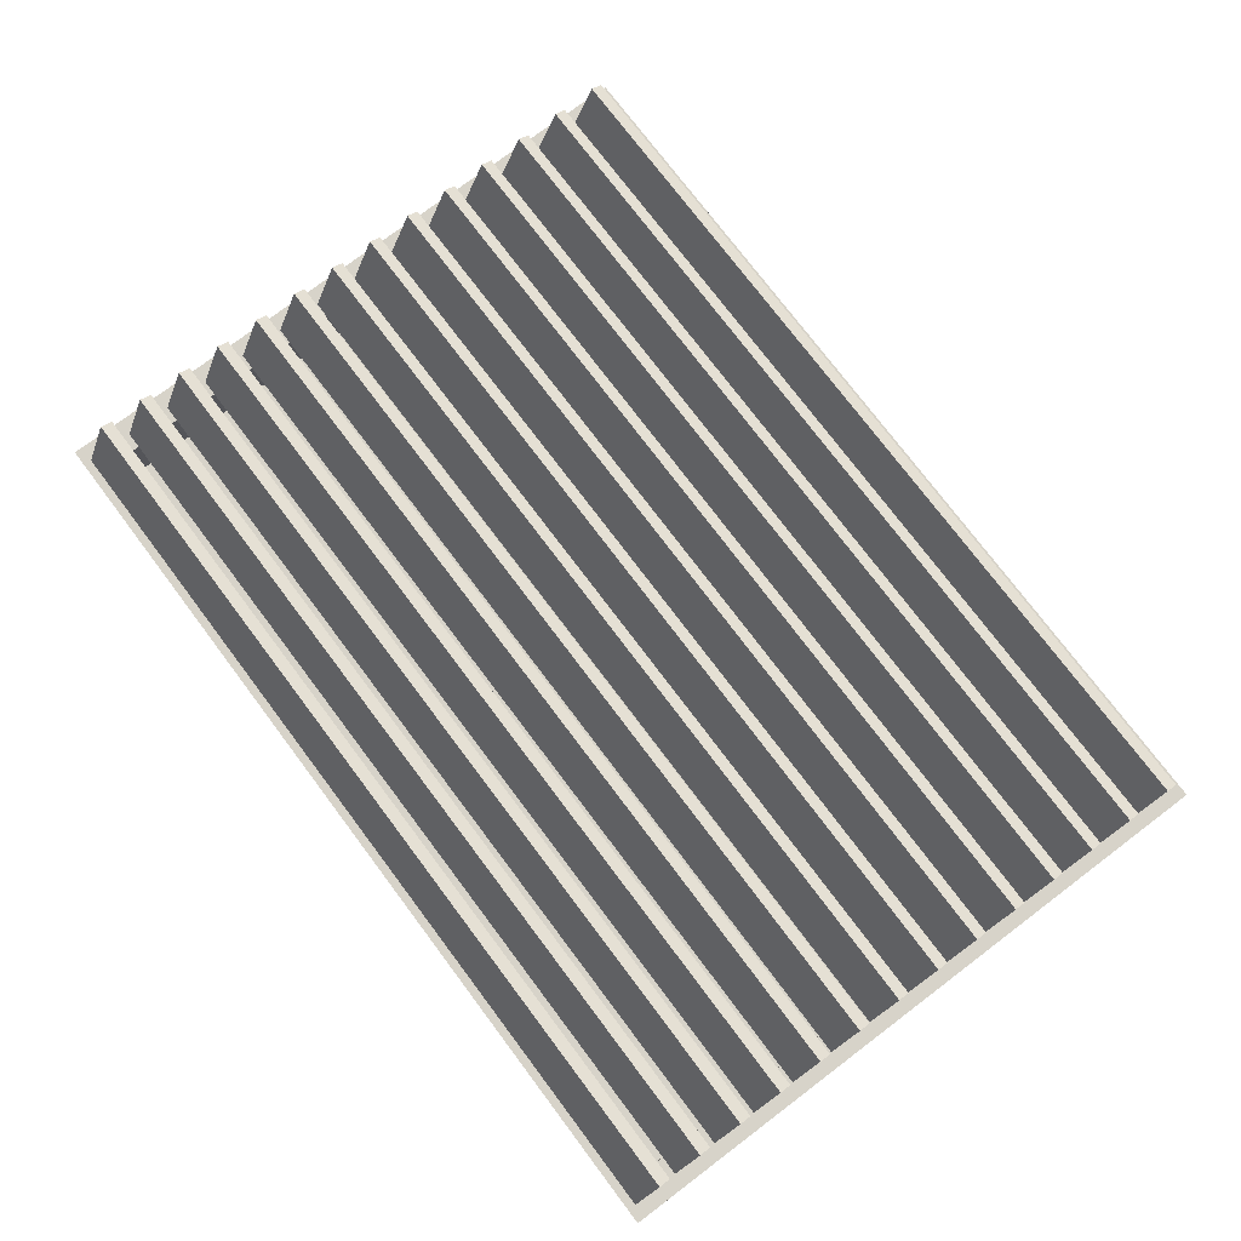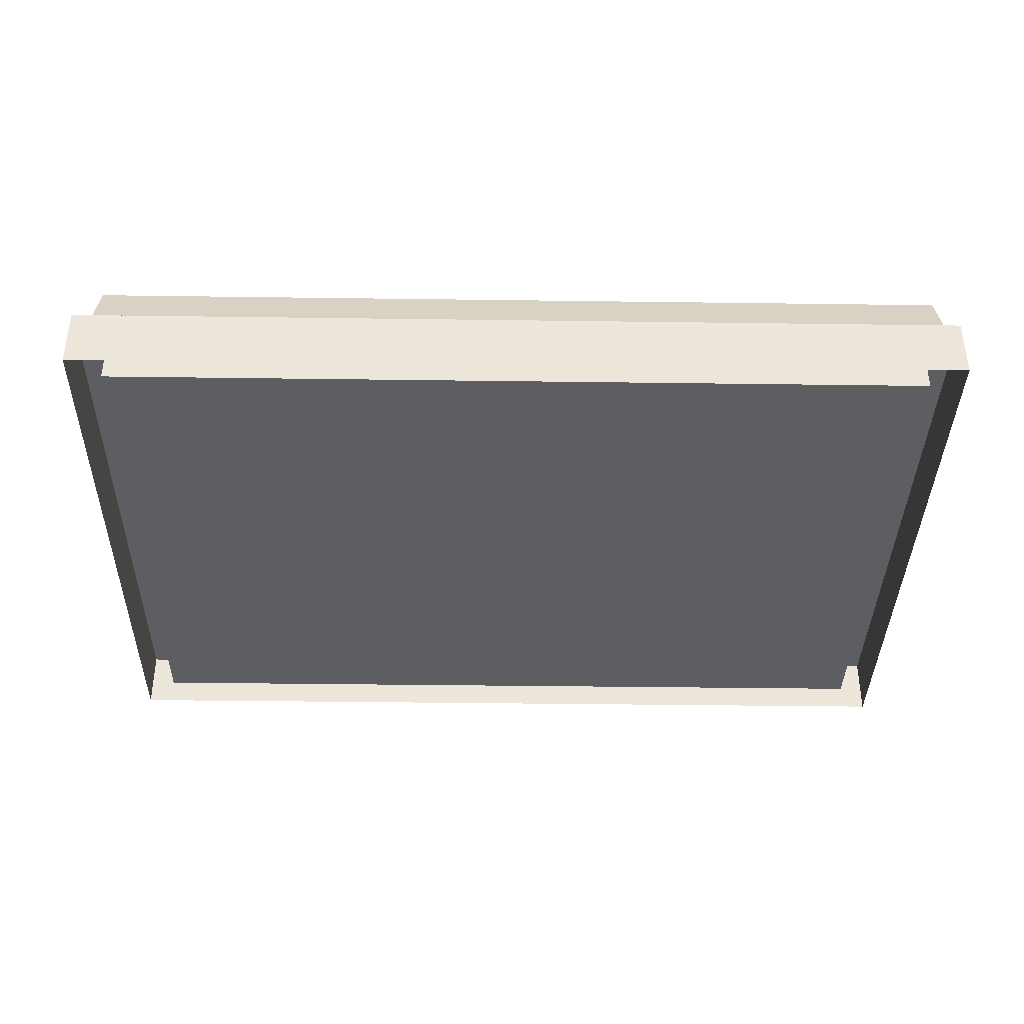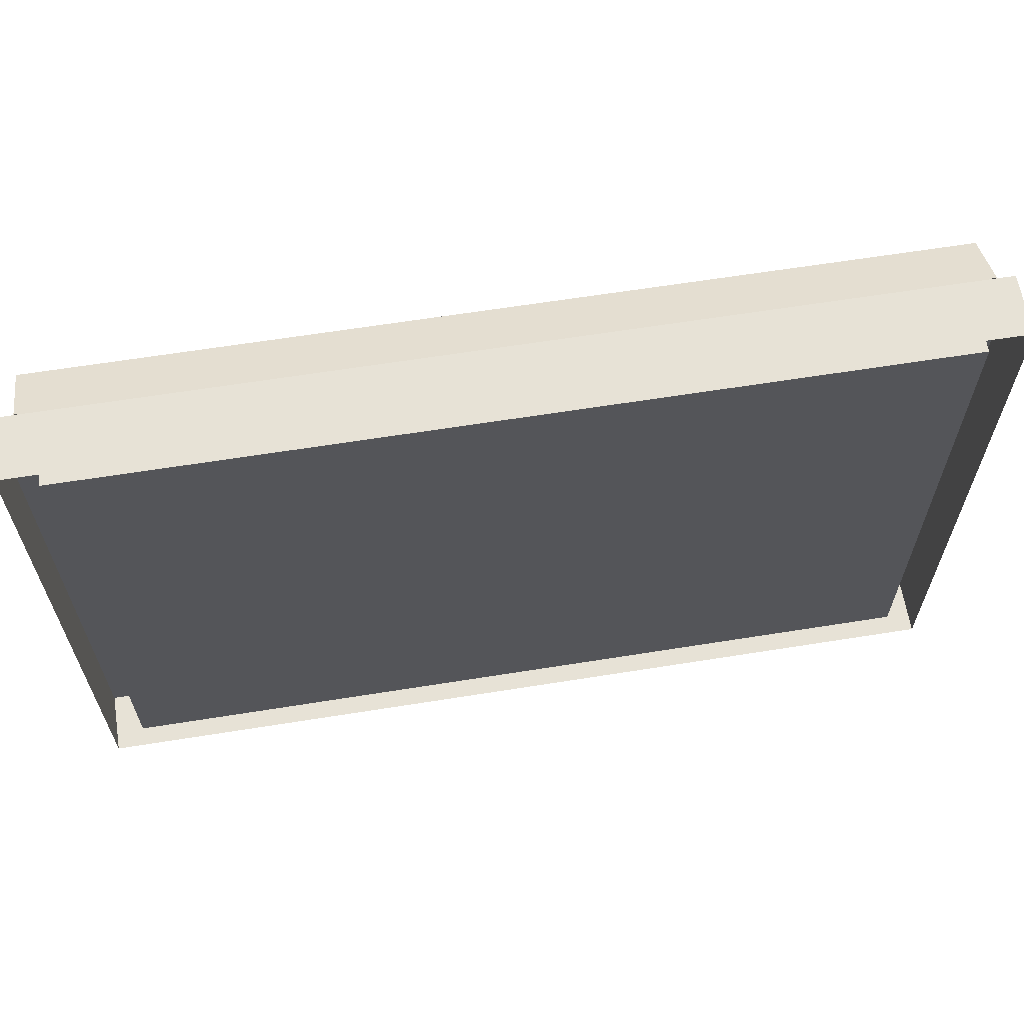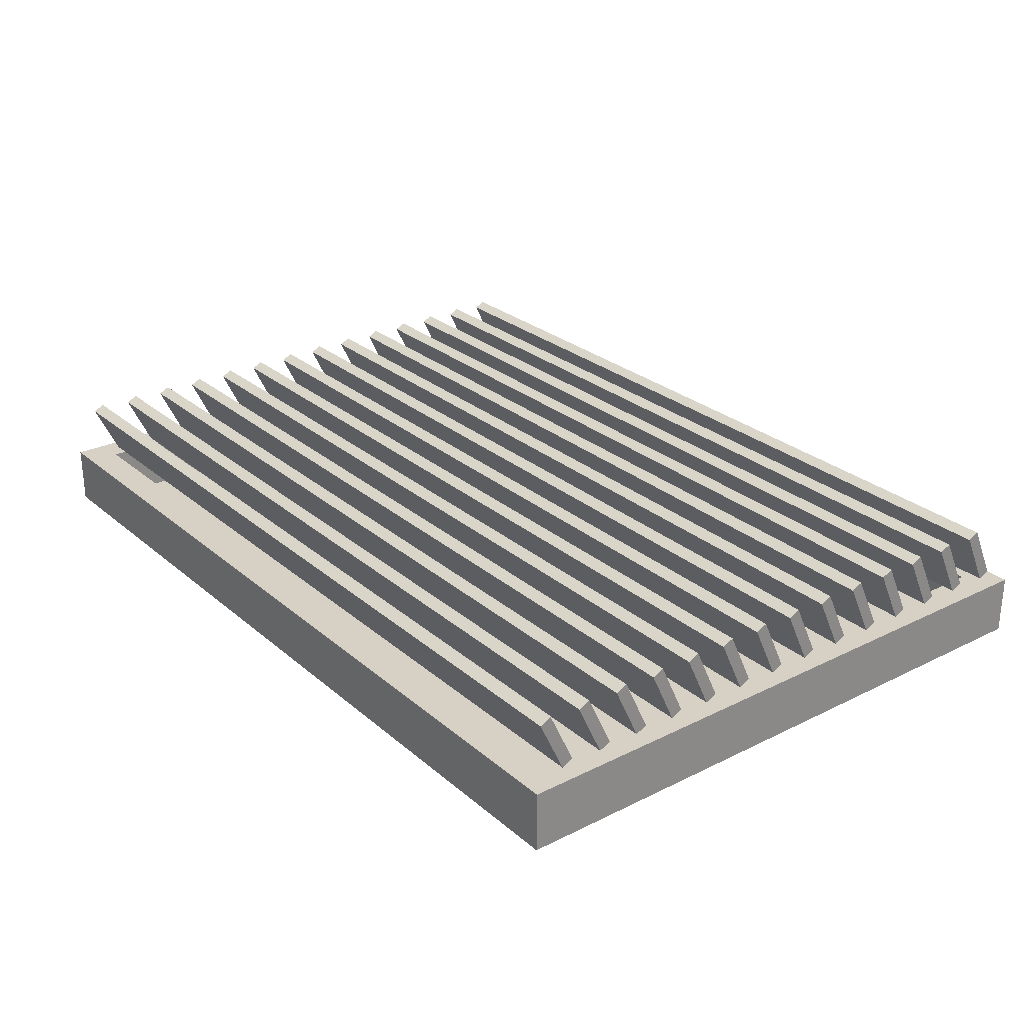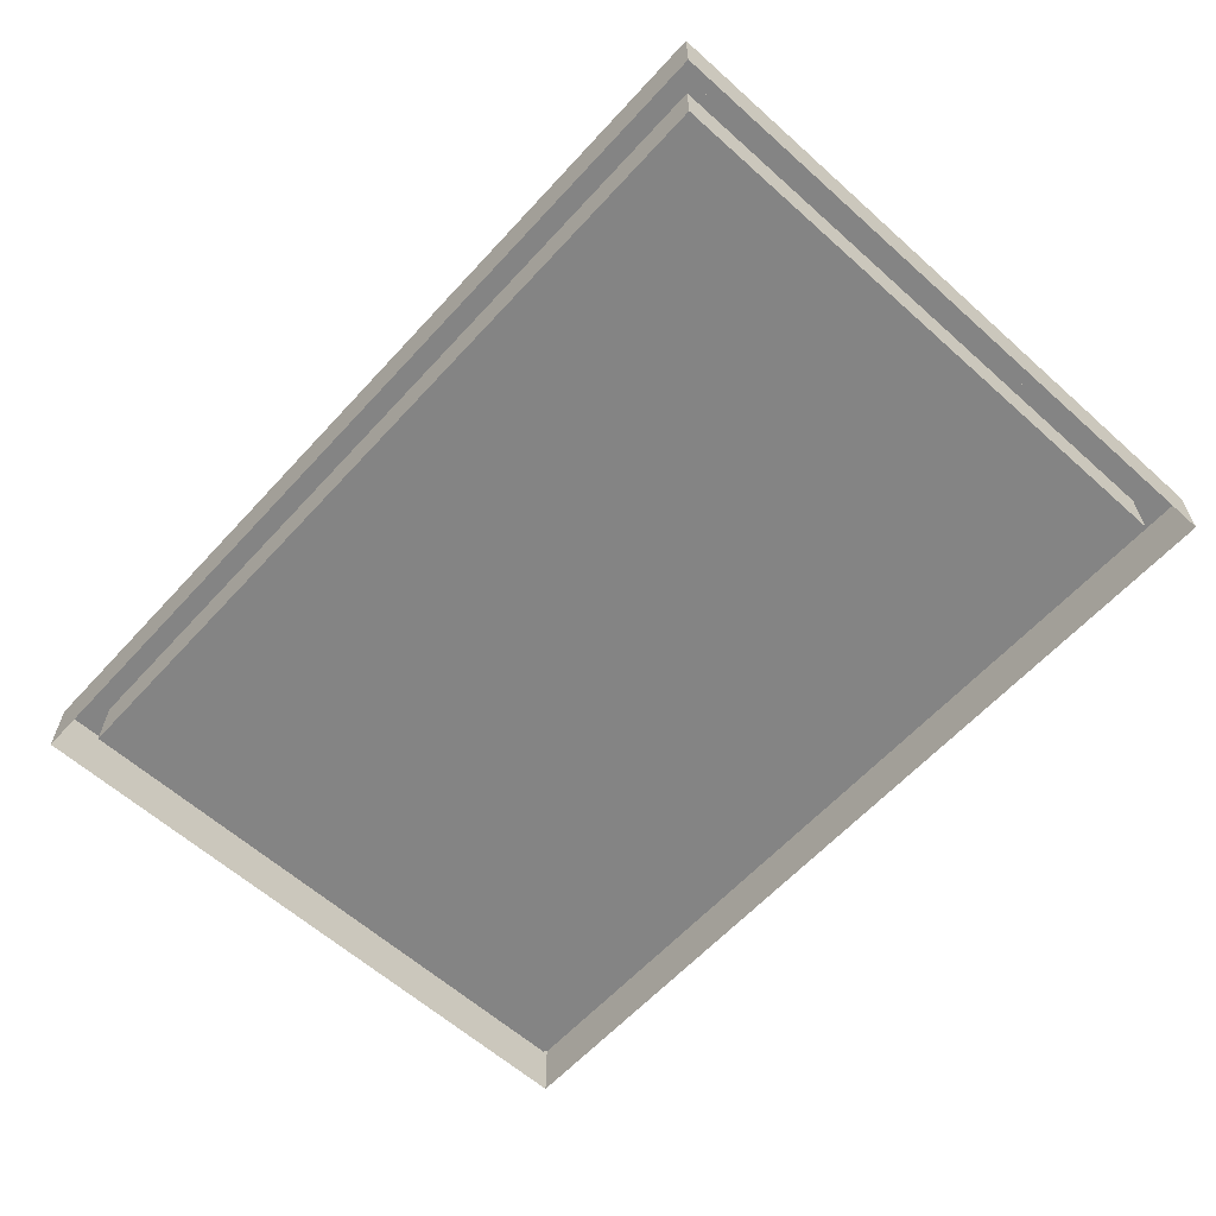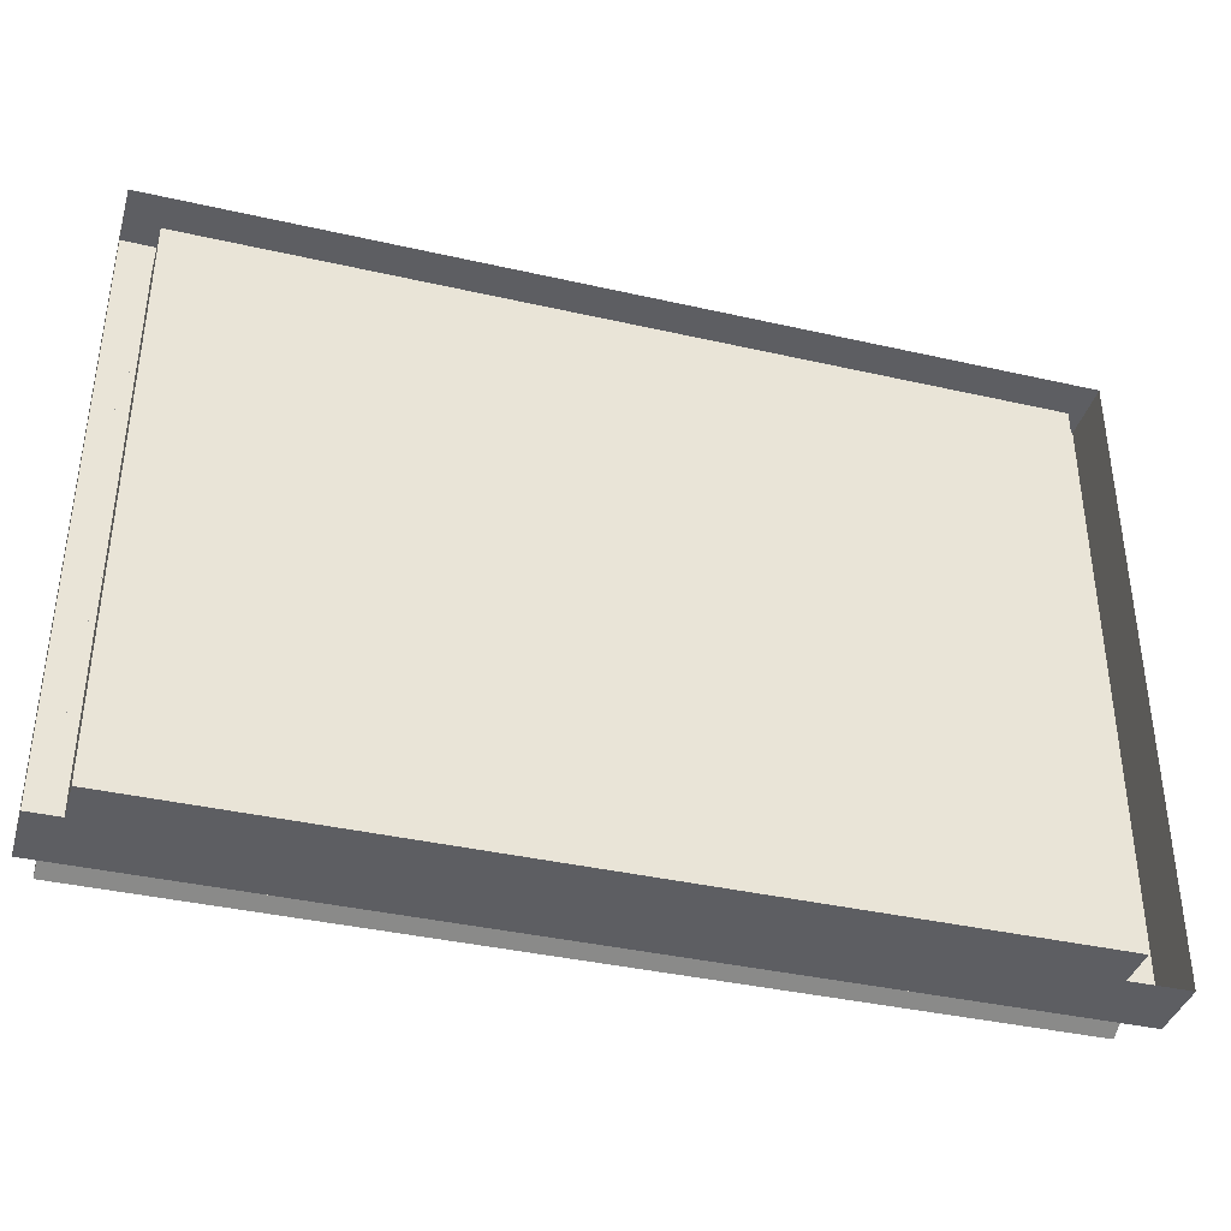
<metadata>
{"format":"obj","ext":"obj","renderer":"f3d","projection":"perspective","resolution":1024,"background":"white","views":[{"elev":76.2,"azim":-127.0,"up":"+Z"},{"elev":-37.3,"azim":179.0,"up":"+Z"},{"elev":63.3,"azim":170.8,"up":"+Y"},{"elev":27.0,"azim":52.3,"up":"+Z"},{"elev":-61.4,"azim":47.7,"up":"+Z"},{"elev":-38.6,"azim":164.0,"up":"+Y"}]}
</metadata>
<code>
g default
v -52.67 32.12 0.02661
v 52.14 32.12 0.02661
v -52.67 29 6.668
v 52.14 29 6.668
v -52.67 30.36 7.309
v 52.14 30.36 7.309
v -52.67 33.48 0.6676
v 52.14 33.48 0.6676
v -52.67 37.48 0.02661
v 52.14 37.48 0.02661
v -52.67 34.35 6.668
v 52.14 34.35 6.668
v -52.67 35.71 7.309
v 52.14 35.71 7.309
v -52.67 38.84 0.6676
v 52.14 38.84 0.6676
v -52.67 74.97 0.02661
v 52.14 74.97 0.02661
v -52.67 71.84 6.668
v 52.14 71.84 6.668
v -52.67 73.2 7.309
v 52.14 73.2 7.309
v -52.67 76.33 0.6676
v 52.14 76.33 0.6676
v -54.36 2e-06 -7.309
v 54.36 2e-06 -7.309
v -54.36 2e-06 0.02911
v 54.36 2e-06 0.02911
v -54.36 77.29 0.02911
v 54.36 77.29 0.02911
v -54.36 77.29 -7.309
v 54.36 77.29 -7.309
v -50.48 3.807 0.02911
v 50.48 3.807 0.02911
v 50.48 73.48 0.02911
v -50.48 73.48 0.02911
v -50.48 3.807 -6.521
v 50.48 3.807 -6.521
v 50.48 73.48 -6.521
v -50.48 73.48 -6.521
v -52.67 48.19 0.02661
v 52.14 48.19 0.02661
v -52.67 45.06 6.668
v 52.14 45.06 6.668
v -52.67 46.42 7.309
v 52.14 46.42 7.309
v -52.67 49.55 0.6676
v 52.14 49.55 0.6676
v -52.67 42.83 0.02661
v 52.14 42.83 0.02661
v -52.67 39.71 6.668
v 52.14 39.71 6.668
v -52.67 41.07 7.309
v 52.14 41.07 7.309
v -52.67 44.19 0.6676
v 52.14 44.19 0.6676
v -52.67 53.54 0.02661
v 52.14 53.54 0.02661
v -52.67 50.42 6.668
v 52.14 50.42 6.668
v -52.67 51.78 7.309
v 52.14 51.78 7.309
v -52.67 54.91 0.6676
v 52.14 54.91 0.6676
v -52.67 10.7 0.02661
v 52.14 10.7 0.02661
v -52.67 7.572 6.668
v 52.14 7.572 6.668
v -52.67 8.934 7.309
v 52.14 8.934 7.309
v -52.67 12.06 0.6676
v 52.14 12.06 0.6676
v -52.67 16.05 0.02661
v 52.14 16.05 0.02661
v -52.67 12.93 6.668
v 52.14 12.93 6.668
v -52.67 14.29 7.309
v 52.14 14.29 7.309
v -52.67 17.42 0.6676
v 52.14 17.42 0.6676
v -52.67 5.343 0.02661
v 52.14 5.343 0.02661
v -52.67 2.217 6.668
v 52.14 2.217 6.668
v -52.67 3.578 7.309
v 52.14 3.578 7.309
v -52.67 6.705 0.6676
v 52.14 6.705 0.6676
v -52.67 21.41 0.02661
v 52.14 21.41 0.02661
v -52.67 18.28 6.668
v 52.14 18.28 6.668
v -52.67 19.65 7.309
v 52.14 19.65 7.309
v -52.67 22.77 0.6676
v 52.14 22.77 0.6676
v -52.67 26.77 0.02661
v 52.14 26.77 0.02661
v -52.67 23.64 6.668
v 52.14 23.64 6.668
v -52.67 25 7.309
v 52.14 25 7.309
v -52.67 28.13 0.6676
v 52.14 28.13 0.6676
v -52.67 64.26 0.02661
v 52.14 64.26 0.02661
v -52.67 61.13 6.668
v 52.14 61.13 6.668
v -52.67 62.49 7.309
v 52.14 62.49 7.309
v -52.67 65.62 0.6676
v 52.14 65.62 0.6676
v -52.67 69.61 0.02661
v 52.14 69.61 0.02661
v -52.67 66.49 6.668
v 52.14 66.49 6.668
v -52.67 67.85 7.309
v 52.14 67.85 7.309
v -52.67 70.97 0.6676
v 52.14 70.97 0.6676
v -52.67 58.9 0.02661
v 52.14 58.9 0.02661
v -52.67 55.77 6.668
v 52.14 55.77 6.668
v -52.67 57.14 7.309
v 52.14 57.14 7.309
v -52.67 60.26 0.6676
v 52.14 60.26 0.6676
g VentanaC
f 1 2 4 3
f 3 4 6 5
f 5 6 8 7
f 4 2 8 6
f 1 3 5 7
f 9 10 12 11
f 11 12 14 13
f 13 14 16 15
f 12 10 16 14
f 9 11 13 15
f 17 18 20 19
f 19 20 22 21
f 21 22 24 23
f 20 18 24 22
f 17 19 21 23
f 25 26 28 27
f 37 38 39 40
f 29 30 32 31
f 26 32 30 28
f 31 25 27 29
f 27 28 34 33
f 28 30 35 34
f 30 29 36 35
f 29 27 33 36
f 33 34 38 37
f 34 35 39 38
f 35 36 40 39
f 36 33 37 40
f 41 42 44 43
f 43 44 46 45
f 45 46 48 47
f 44 42 48 46
f 41 43 45 47
f 49 50 52 51
f 51 52 54 53
f 53 54 56 55
f 52 50 56 54
f 49 51 53 55
f 57 58 60 59
f 59 60 62 61
f 61 62 64 63
f 60 58 64 62
f 57 59 61 63
f 65 66 68 67
f 67 68 70 69
f 69 70 72 71
f 68 66 72 70
f 65 67 69 71
f 73 74 76 75
f 75 76 78 77
f 77 78 80 79
f 76 74 80 78
f 73 75 77 79
f 81 82 84 83
f 83 84 86 85
f 85 86 88 87
f 84 82 88 86
f 81 83 85 87
f 89 90 92 91
f 91 92 94 93
f 93 94 96 95
f 92 90 96 94
f 89 91 93 95
f 97 98 100 99
f 99 100 102 101
f 101 102 104 103
f 100 98 104 102
f 97 99 101 103
f 105 106 108 107
f 107 108 110 109
f 109 110 112 111
f 108 106 112 110
f 105 107 109 111
f 113 114 116 115
f 115 116 118 117
f 117 118 120 119
f 116 114 120 118
f 113 115 117 119
f 121 122 124 123
f 123 124 126 125
f 125 126 128 127
f 124 122 128 126
f 121 123 125 127

</code>
